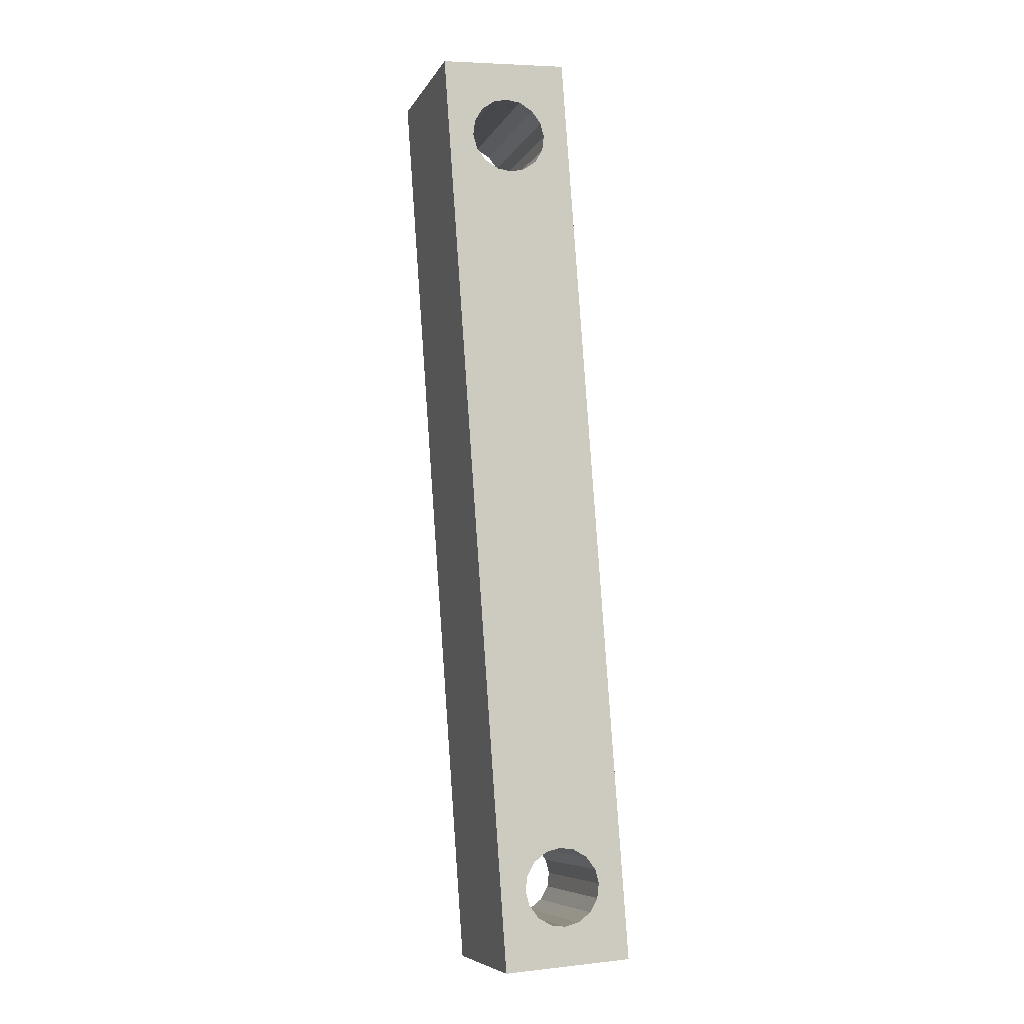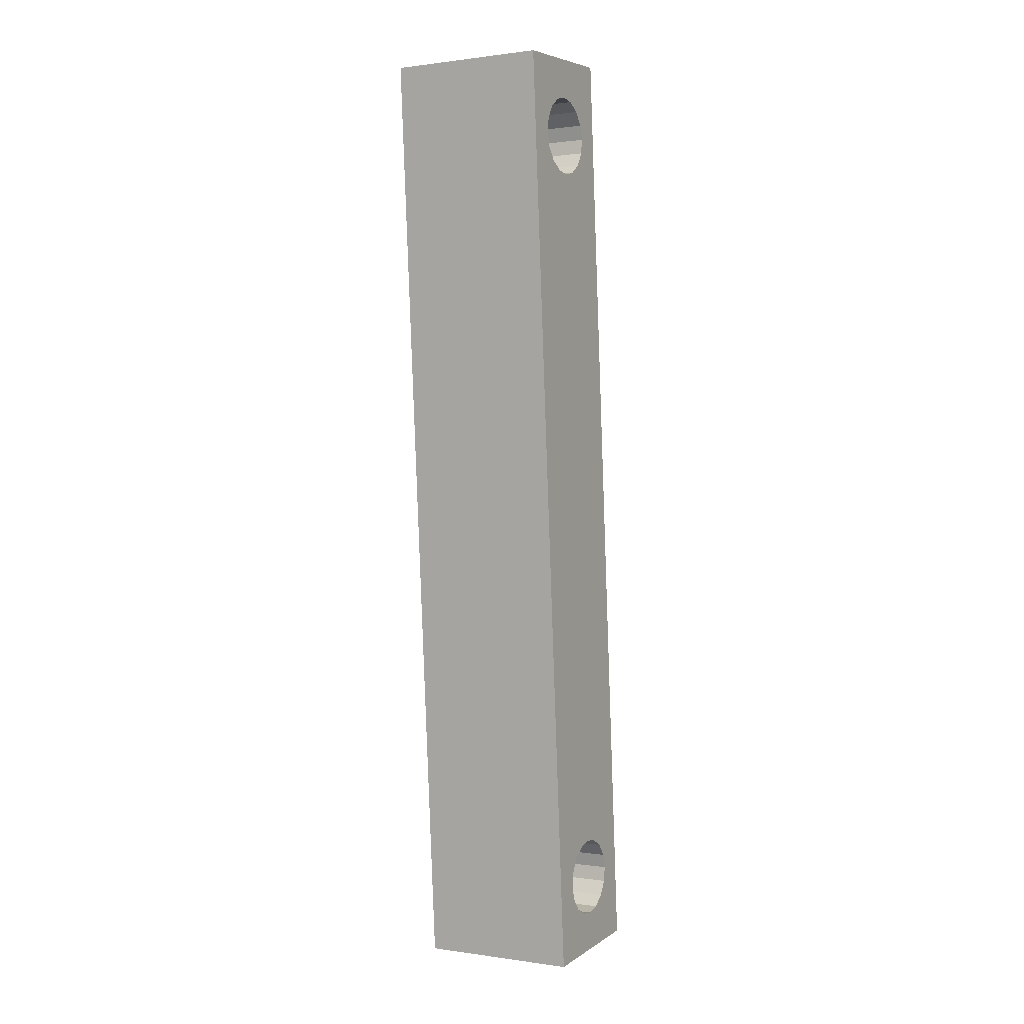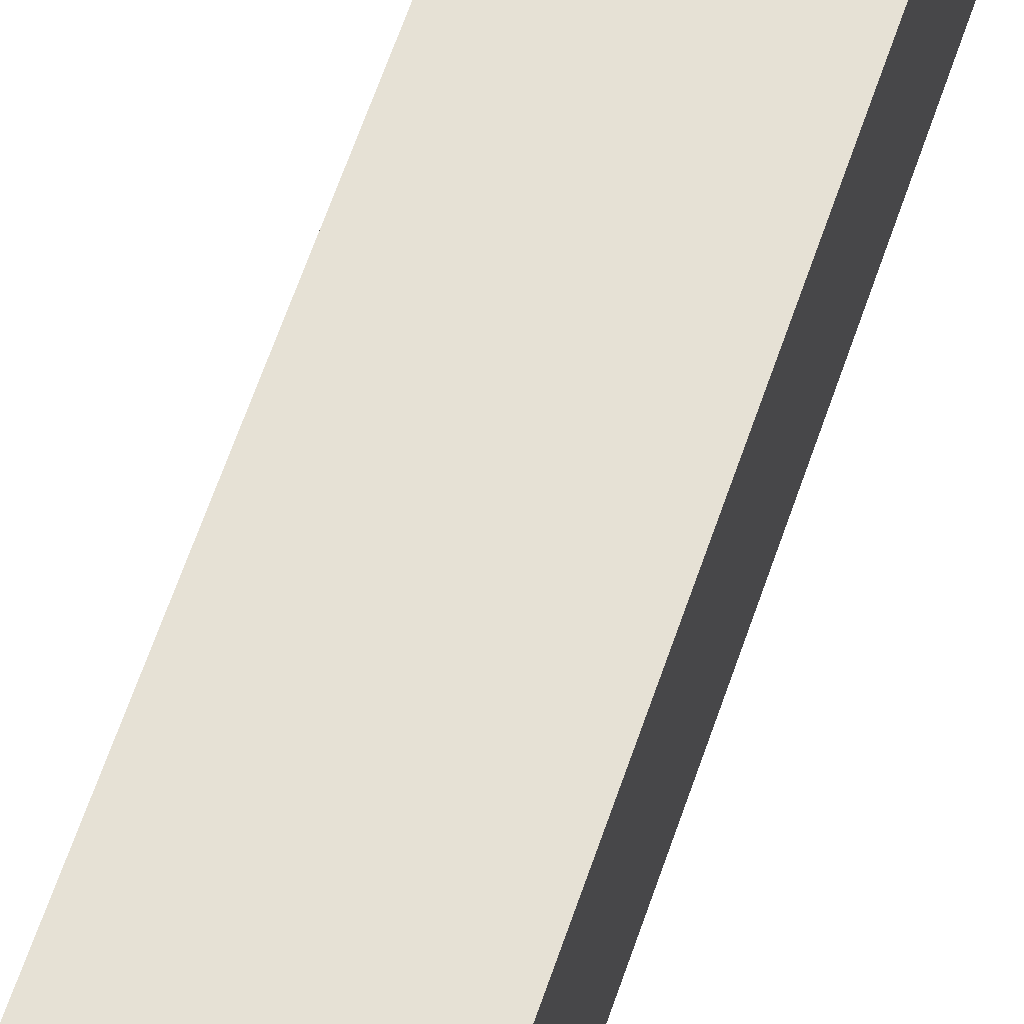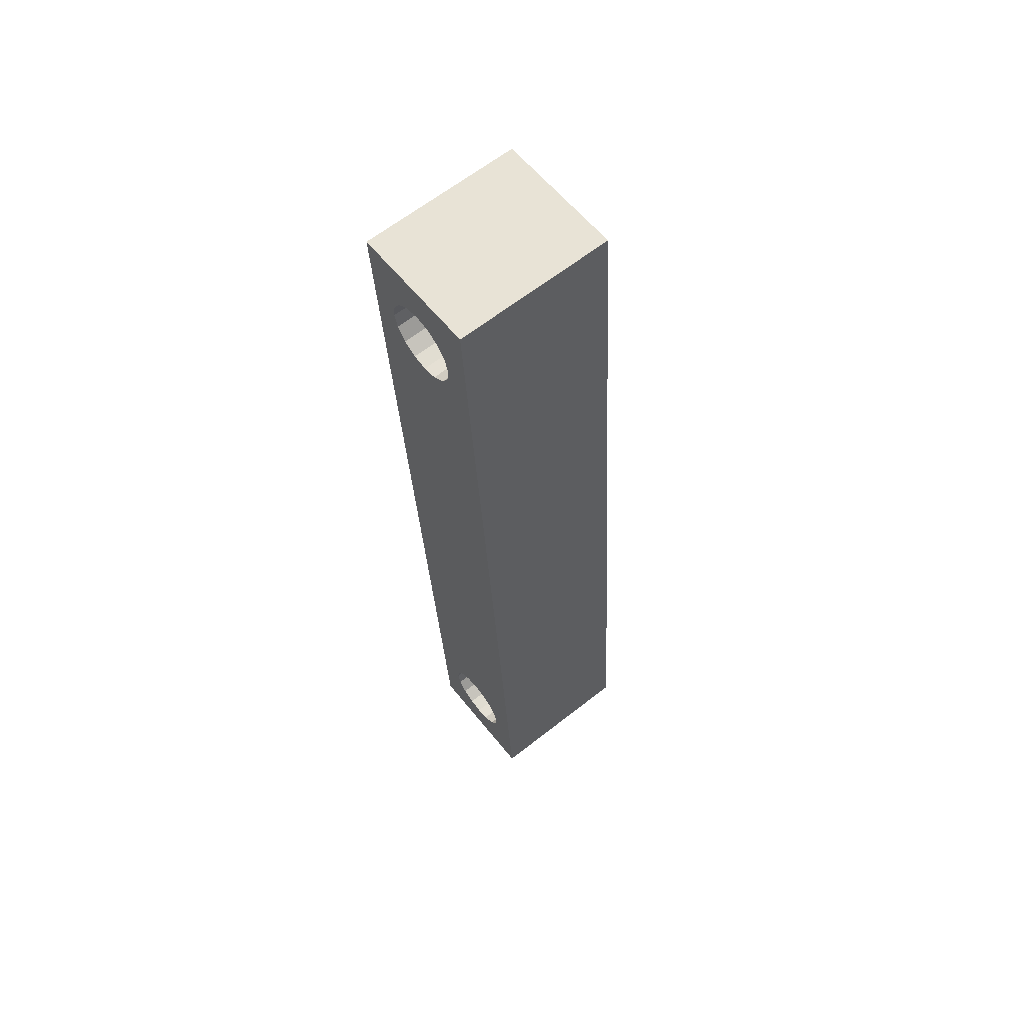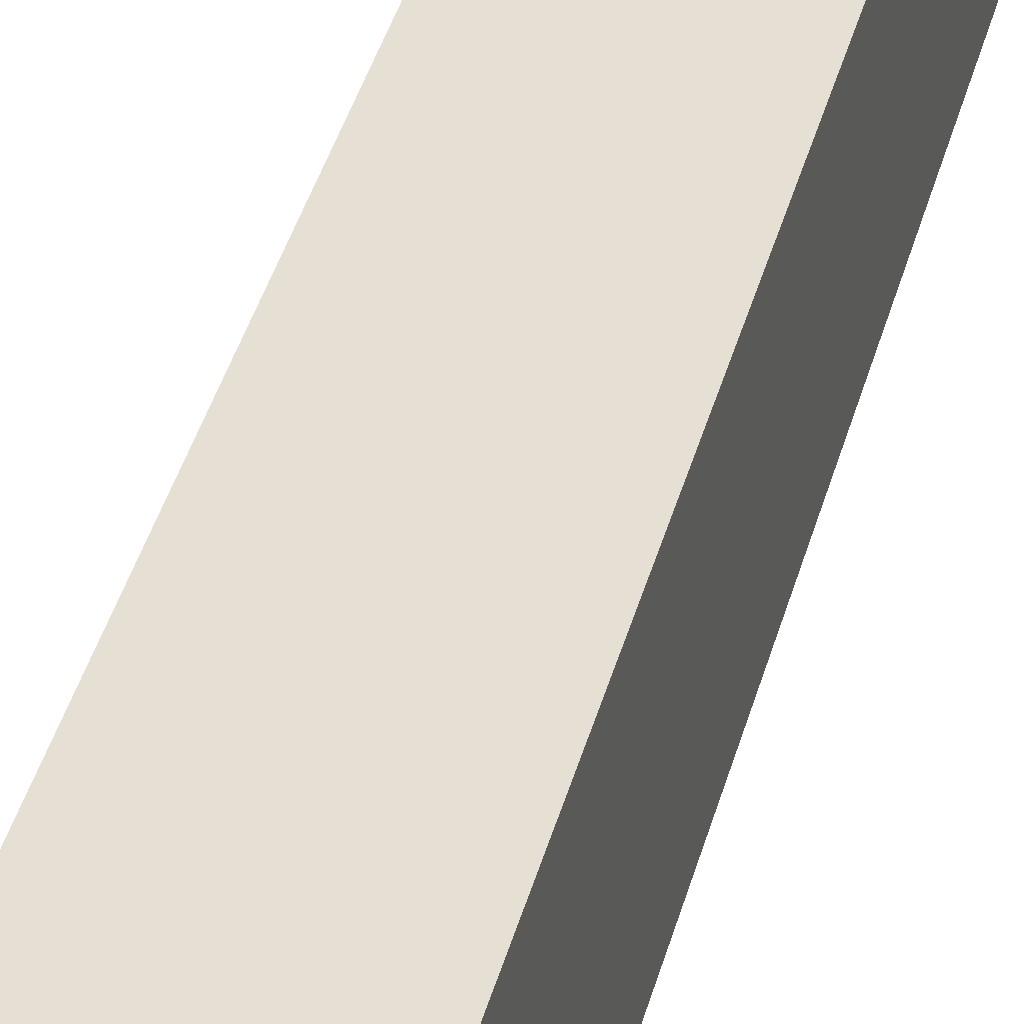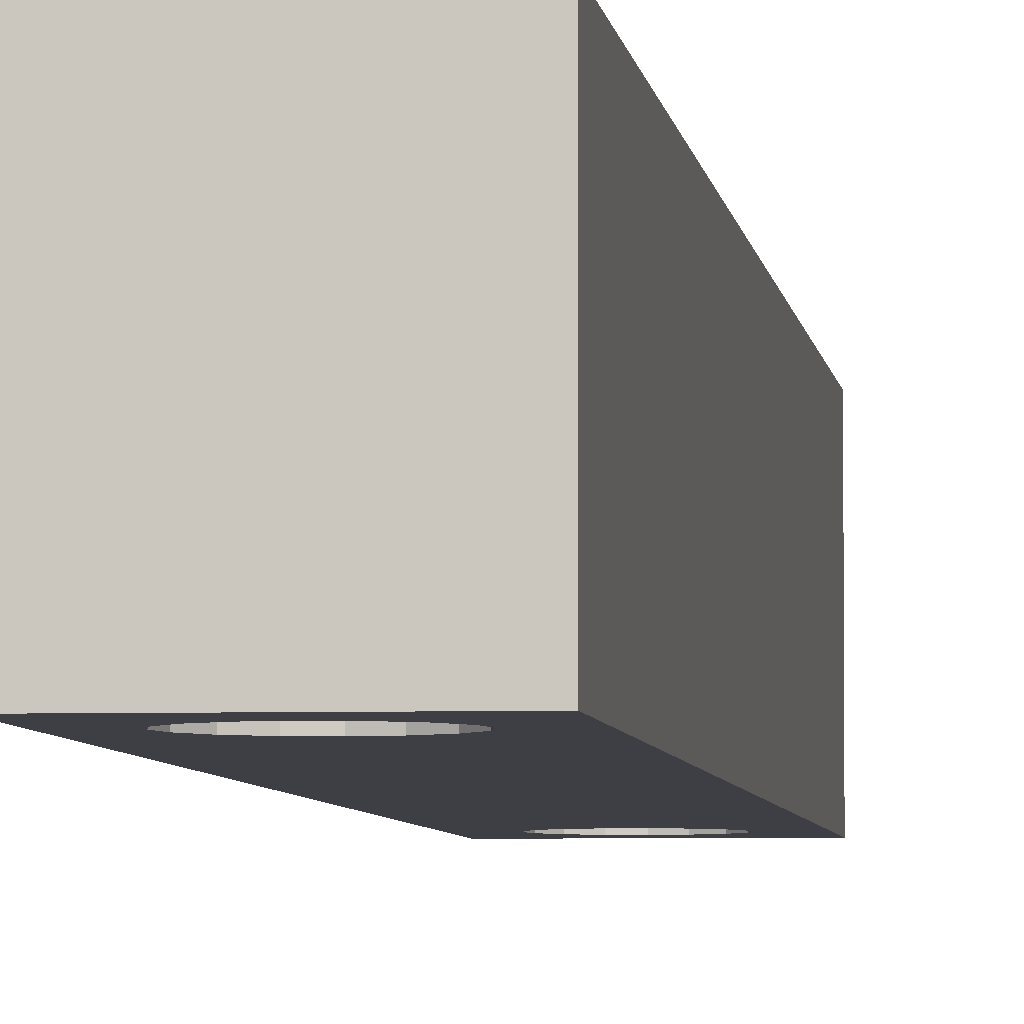
<metadata>
{"format":"obj","ext":"obj","renderer":"f3d","projection":"perspective","resolution":1024,"background":"white","views":[{"elev":-7.5,"azim":-17.7,"up":"+Y"},{"elev":0.8,"azim":-61.4,"up":"+Y"},{"elev":64.1,"azim":23.1,"up":"+Z"},{"elev":64.2,"azim":51.7,"up":"+Y"},{"elev":38.2,"azim":-161.7,"up":"+Z"},{"elev":-4.4,"azim":10.4,"up":"+Z"}]}
</metadata>
<code>
v 1.176 0.7605 -0.31
v 1.176 0.7605 -0.19
v 1.229 0.04242 -0.31
v 1.229 0.04242 -0.19
v 1.129 0.03514 -0.31
v 1.076 0.7532 -0.31
v 1.104 0.684 -0.31
v 1.111 0.6743 -0.19
v 1.111 0.6743 -0.31
v 1.122 0.6684 -0.19
v 1.122 0.6684 -0.31
v 1.133 0.6671 -0.19
v 1.104 0.684 -0.19
v 1.101 0.6948 -0.31
v 1.101 0.6948 -0.19
v 1.102 0.706 -0.31
v 1.102 0.706 -0.19
v 1.108 0.7166 -0.31
v 1.108 0.7166 -0.19
v 1.118 0.724 -0.31
v 1.118 0.724 -0.19
v 1.128 0.7269 -0.31
v 1.128 0.7269 -0.19
v 1.14 0.7257 -0.31
v 1.14 0.7257 -0.19
v 1.15 0.7197 -0.31
v 1.15 0.7197 -0.19
v 1.158 0.7101 -0.31
v 1.158 0.7101 -0.19
v 1.161 0.6992 -0.31
v 1.159 0.688 -0.31
v 1.161 0.6992 -0.19
v 1.159 0.688 -0.19
v 1.153 0.6774 -0.31
v 1.153 0.6774 -0.19
v 1.144 0.67 -0.31
v 1.144 0.67 -0.19
v 1.133 0.6671 -0.31
v 1.129 0.03514 -0.19
v 1.076 0.7532 -0.19
v 1.146 0.1076 -0.19
v 1.152 0.1182 -0.31
v 1.146 0.1076 -0.31
v 1.144 0.09644 -0.19
v 1.152 0.1182 -0.19
v 1.161 0.1256 -0.31
v 1.161 0.1256 -0.19
v 1.172 0.1285 -0.31
v 1.172 0.1285 -0.19
v 1.183 0.1272 -0.31
v 1.183 0.1272 -0.19
v 1.194 0.1213 -0.31
v 1.194 0.1213 -0.19
v 1.201 0.1117 -0.31
v 1.201 0.1117 -0.19
v 1.204 0.1008 -0.31
v 1.165 0.07 -0.19
v 1.155 0.07592 -0.31
v 1.165 0.07 -0.31
v 1.177 0.0687 -0.19
v 1.155 0.07592 -0.19
v 1.147 0.08557 -0.31
v 1.147 0.08557 -0.19
v 1.144 0.09644 -0.31
v 1.187 0.0716 -0.19
v 1.177 0.0687 -0.31
v 1.187 0.0716 -0.31
v 1.197 0.07901 -0.19
v 1.197 0.07901 -0.31
v 1.203 0.08964 -0.19
v 1.203 0.08964 -0.31
v 1.204 0.1008 -0.19
f 1 2 3
f 4 5 3
f 3 6 7
f 7 8 9
f 9 10 11
f 12 11 10
f 8 10 9
f 9 3 7
f 13 8 7
f 14 13 7
f 7 6 14
f 15 13 14
f 14 16 15
f 15 16 17
f 18 17 16
f 16 6 18
f 19 17 18
f 20 19 18
f 18 6 20
f 21 19 20
f 22 21 20
f 20 1 22
f 23 21 22
f 22 24 23
f 23 24 25
f 26 25 24
f 24 1 26
f 27 25 26
f 28 27 26
f 26 1 28
f 29 27 28
f 30 29 28
f 28 1 30
f 30 31 32
f 32 31 33
f 34 33 31
f 31 3 34
f 35 33 34
f 36 35 34
f 34 3 36
f 37 35 36
f 38 37 36
f 36 3 38
f 12 37 38
f 38 11 12
f 12 39 37
f 37 39 35
f 35 39 33
f 33 39 2
f 1 40 2
f 2 39 41
f 42 41 43
f 44 43 41
f 45 41 42
f 46 45 42
f 42 6 46
f 47 45 46
f 48 47 46
f 46 6 48
f 49 47 48
f 48 50 49
f 49 50 51
f 52 51 50
f 50 6 52
f 53 51 52
f 54 53 52
f 52 6 54
f 55 53 54
f 56 55 54
f 54 6 3
f 11 3 9
f 38 3 11
f 30 3 31
f 1 3 30
f 32 29 30
f 29 2 27
f 27 2 25
f 25 40 23
f 23 40 21
f 21 40 19
f 19 40 17
f 17 40 15
f 15 39 13
f 13 39 8
f 8 39 10
f 10 39 12
f 39 4 57
f 58 57 59
f 60 59 57
f 61 57 58
f 62 61 58
f 58 5 62
f 63 61 62
f 64 63 62
f 62 5 64
f 44 63 64
f 64 43 44
f 44 39 63
f 63 39 61
f 61 39 57
f 57 4 60
f 60 65 66
f 66 65 67
f 67 68 69
f 69 70 71
f 72 71 70
f 68 70 69
f 69 3 67
f 65 68 67
f 67 5 66
f 66 59 60
f 60 4 65
f 65 4 68
f 68 4 70
f 70 4 72
f 56 71 72
f 72 55 56
f 56 3 71
f 71 3 69
f 3 5 67
f 39 5 4
f 4 2 72
f 72 2 55
f 55 2 53
f 53 2 51
f 51 2 49
f 49 2 47
f 47 2 45
f 45 2 41
f 41 39 44
f 40 39 15
f 40 5 39
f 5 6 64
f 64 6 43
f 43 6 42
f 6 40 1
f 6 1 20
f 22 1 24
f 14 6 16
f 48 6 50
f 6 5 40
f 2 40 25
f 32 2 29
f 33 2 32
f 3 2 4
f 54 3 56
f 59 5 58
f 66 5 59

</code>
